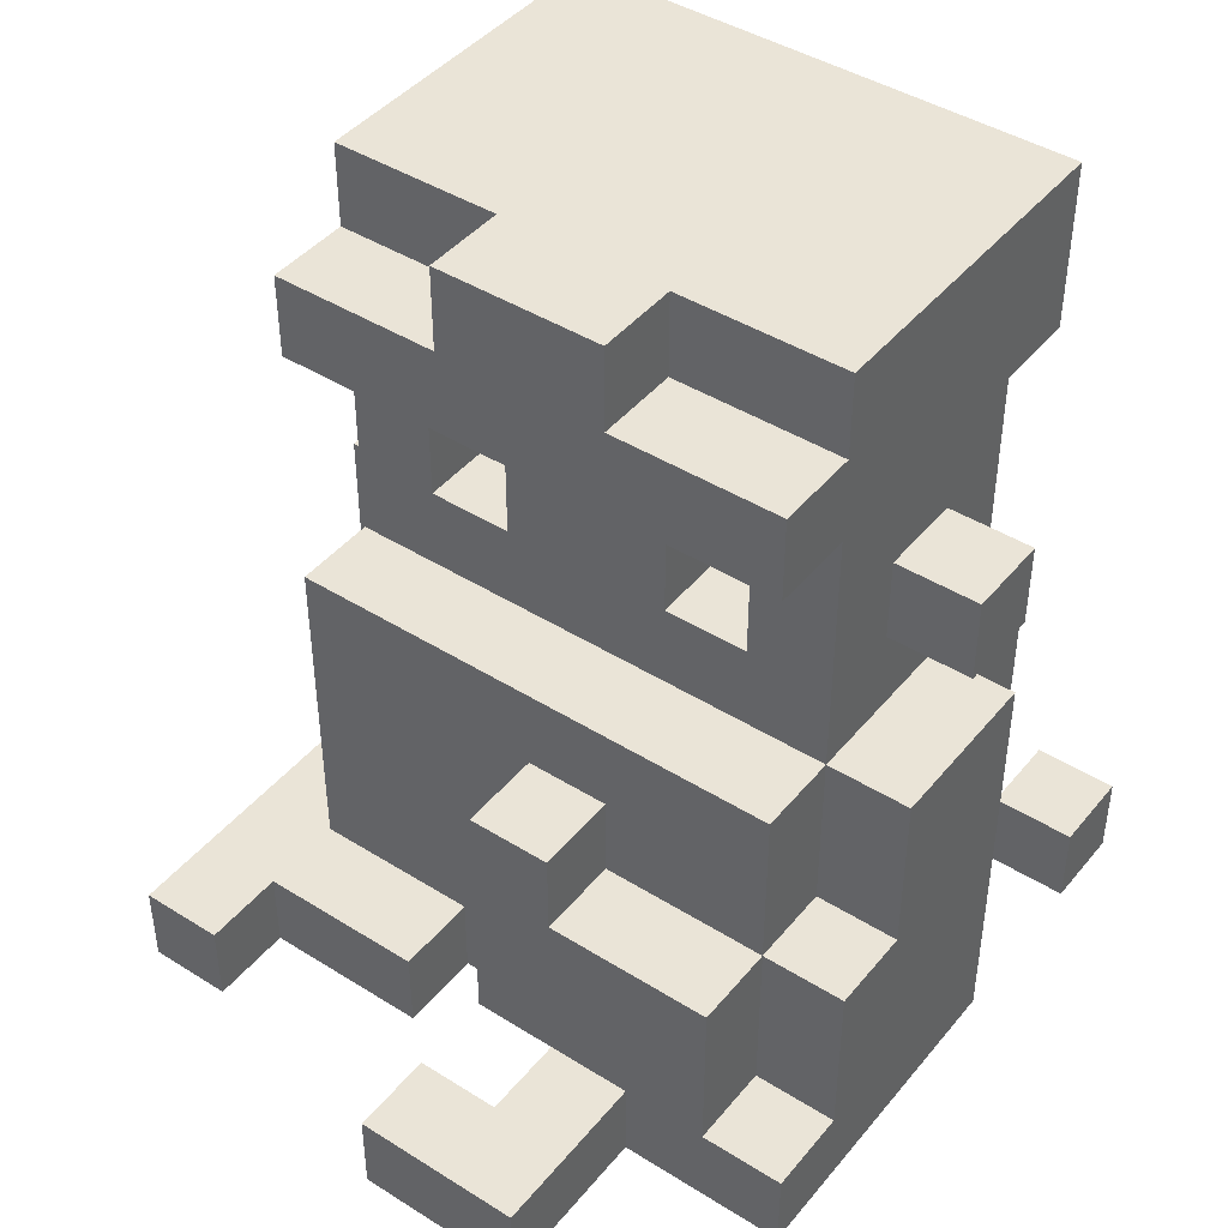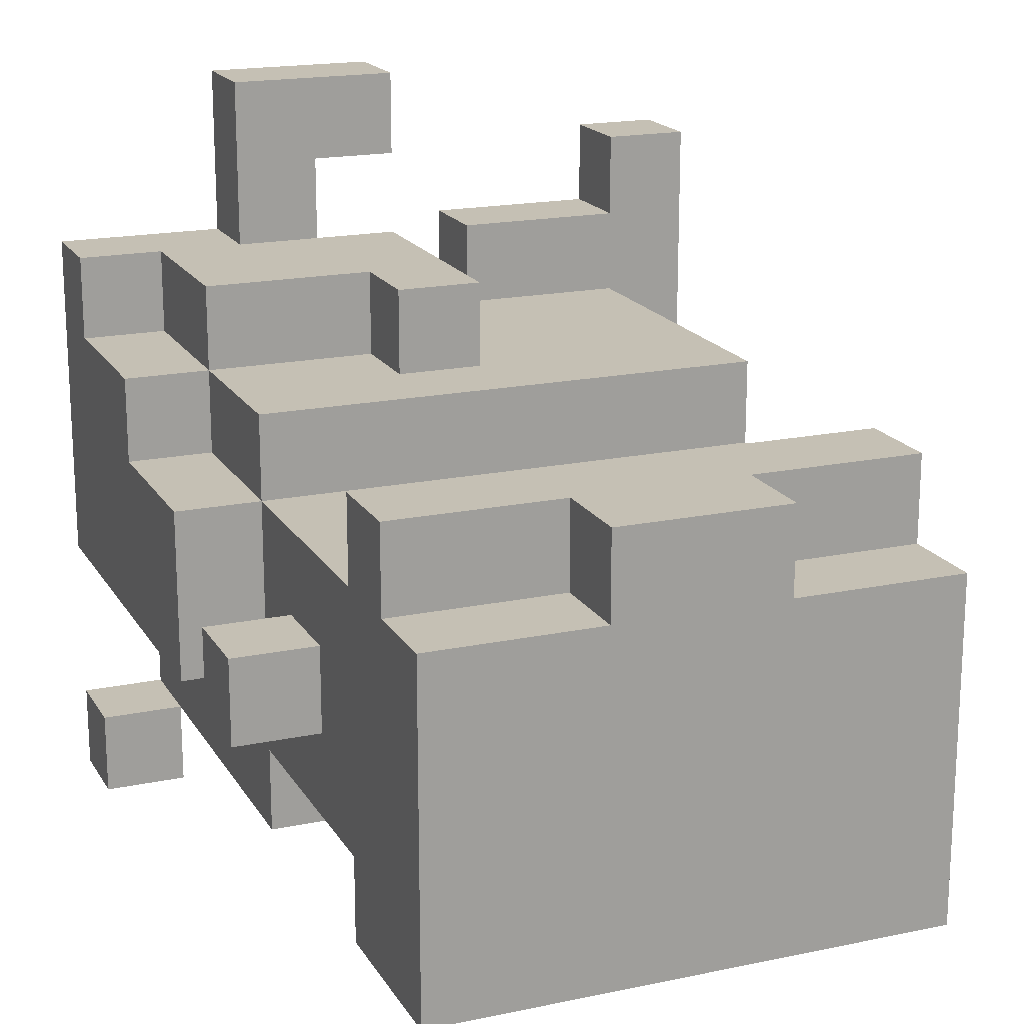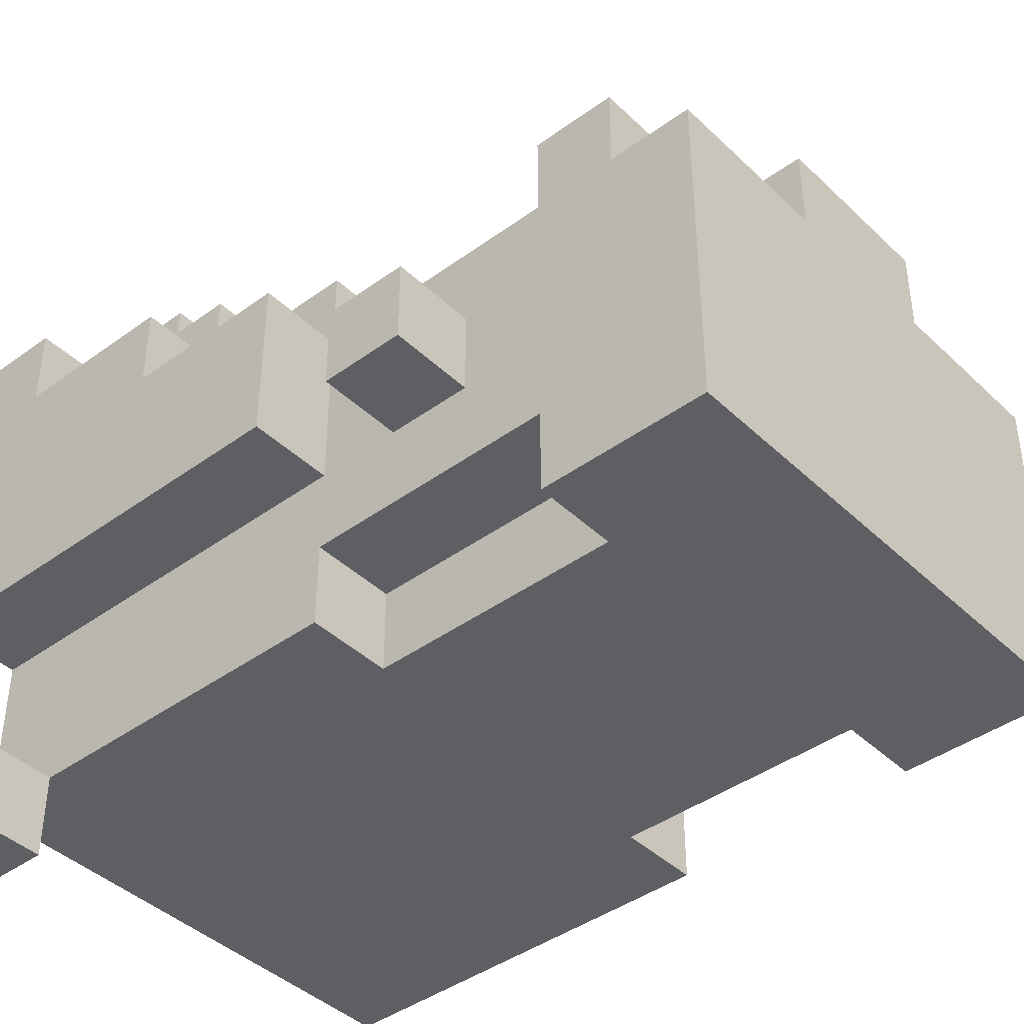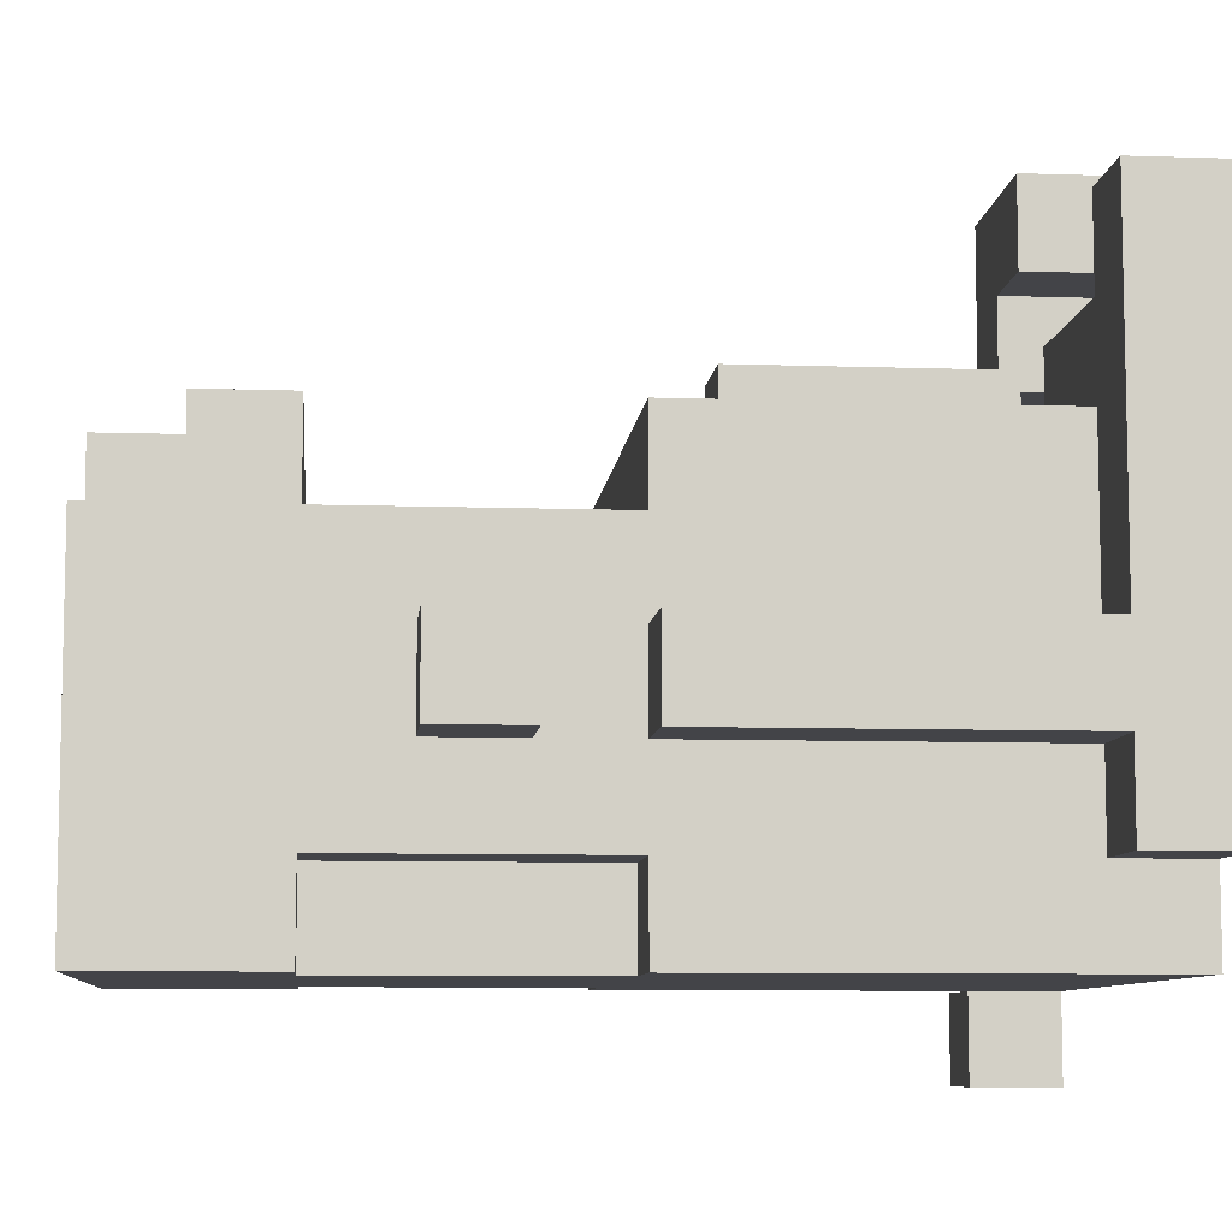
<metadata>
{"format":"obj","ext":"obj","renderer":"f3d","projection":"perspective","resolution":1024,"background":"white","views":[{"elev":43.6,"azim":36.4,"up":"+Y"},{"elev":18.3,"azim":157.9,"up":"+Z"},{"elev":-41.8,"azim":131.3,"up":"+Z"},{"elev":-8.2,"azim":-95.4,"up":"+Z"}]}
</metadata>
<code>
v -4 0 3.5
v -4 0 -2.5
v -4 1 3.5
v -4 1 -0.5
v -4 1 -1.5
v -4 1 -2.5
v -4 3 -0.5
v -4 3 -1.5
v -4 4 -0.5
v -4 4 -1.5
v -4 5 -0.5
v -4 5 -1.5
v -4 6 -0.5
v -4 6 -1.5
v -4 7 -0.5
v -4 7 -1.5
v -3 0 -2.5
v -3 0 -3.5
v -3 1 1.5
v -3 1 -0.5
v -3 1 -1.5
v -3 1 -2.5
v -3 1 -3.5
v -3 2 1.5
v -3 2 0.5
v -3 2 -0.5
v -3 2 -1.5
v -3 2 -3.5
v -3 3 -0.5
v -3 3 -1.5
v -3 4 -0.5
v -3 4 -1.5
v -3 5 1.5
v -3 5 0.5
v -3 5 -0.5
v -3 5 -1.5
v -3 5 -2.5
v -3 5 -3.5
v -3 6 -0.5
v -3 6 -1.5
v -3 6 -2.5
v -3 7 -0.5
v -3 7 -1.5
v -3 8 1.5
v -3 8 0.5
v -3 8 -0.5
v -3 8 -2.5
v -3 8 -3.5
v -3 9 1.5
v -3 9 0.5
v -3 10 0.5
v -3 10 -3.5
v -2 5 -2.5
v -2 5 -3.5
v -2 6 -2.5
v -2 6 -3.5
v -2 8 -2.5
v -2 8 -3.5
v -1 6 0.5
v -1 6 -0.5
v -1 7 0.5
v -1 7 -0.5
v -1 9 1.5
v -1 9 0.5
v -1 10 1.5
v -1 10 0.5
v 0 0 4.5
v 0 0 3.5
v 0 1 4.5
v 0 1 3.5
v 0 1 2.5
v 0 1 1.5
v 0 2 1.5
v 0 3 2.5
v 0 3 1.5
v 0 4 2.5
v 0 4 1.5
v 1 0 3.5
v 1 0 2.5
v 1 1 3.5
v 1 1 2.5
v 2 0 2.5
v 2 0 1.5
v 2 1 2.5
v 2 1 1.5
v 2 6 0.5
v 2 6 -0.5
v 2 7 0.5
v 2 7 -0.5
v 3 0 -3.5
v 3 0 -4.5
v 3 1 -3.5
v 3 1 -4.5
v -3 0 3.5
v -3 0 2.5
v -3 1 3.5
v -3 1 2.5
v -2 6 0.5
v -2 6 -0.5
v -2 7 0.5
v -2 7 -0.5
v -1 0 2.5
v -1 0 1.5
v -1 1 2.5
v -1 1 1.5
v 1 3 2.5
v 1 3 1.5
v 1 4 2.5
v 1 4 1.5
v 1 6 0.5
v 1 6 -0.5
v 1 7 0.5
v 1 7 -0.5
v 1 9 1.5
v 1 9 0.5
v 1 10 1.5
v 1 10 0.5
v 2 0 4.5
v 2 0 2.5
v 2 1 4.5
v 2 1 2.5
v 2 5 -2.5
v 2 5 -3.5
v 2 6 -2.5
v 2 6 -3.5
v 2 8 -2.5
v 2 8 -3.5
v 3 0 -1.5
v 3 0 -3.5
v 3 1 2.5
v 3 1 1.5
v 3 1 -1.5
v 3 1 -3.5
v 3 2 -1.5
v 3 2 -3.5
v 3 3 2.5
v 3 3 1.5
v 3 3 0.5
v 3 3 -1.5
v 3 4 -1.5
v 3 4 -2.5
v 3 5 1.5
v 3 5 0.5
v 3 5 -1.5
v 3 5 -2.5
v 3 5 -3.5
v 3 6 0.5
v 3 6 -0.5
v 3 6 -1.5
v 3 6 -2.5
v 3 7 -0.5
v 3 7 -1.5
v 3 8 1.5
v 3 8 0.5
v 3 8 -0.5
v 3 8 -2.5
v 3 8 -3.5
v 3 9 1.5
v 3 9 0.5
v 3 10 0.5
v 3 10 -3.5
v 4 0 2.5
v 4 0 -1.5
v 4 0 -3.5
v 4 0 -4.5
v 4 1 2.5
v 4 1 1.5
v 4 1 -0.5
v 4 1 -1.5
v 4 1 -3.5
v 4 1 -4.5
v 4 3 1.5
v 4 3 0.5
v 4 3 -0.5
v 4 3 -1.5
v 4 4 -0.5
v 4 4 -1.5
v 4 5 0.5
v 4 5 -1.5
v 4 6 -0.5
v 4 6 -1.5
v 4 7 -0.5
v 4 7 -1.5
v 0 0 4.5
v 0 1 4.5
v 2 0 4.5
v 2 1 4.5
v -4 0 3.5
v -4 1 3.5
v -3 0 3.5
v -3 1 3.5
v -3 0 2.5
v -3 1 2.5
v -1 0 2.5
v -1 1 2.5
v 0 1 2.5
v 0 3 2.5
v 0 4 2.5
v 1 1 2.5
v 1 3 2.5
v 1 4 2.5
v 2 0 2.5
v 2 1 2.5
v 3 1 2.5
v 3 3 2.5
v 4 0 2.5
v 4 1 2.5
v -3 1 1.5
v -3 2 1.5
v -3 5 1.5
v -3 8 1.5
v -3 9 1.5
v -2 8 1.5
v -2 9 1.5
v -1 0 1.5
v -1 1 1.5
v -1 9 1.5
v -1 10 1.5
v 0 1 1.5
v 0 2 1.5
v 0 3 1.5
v 0 4 1.5
v 0 5 1.5
v 0 8 1.5
v 0 9 1.5
v 1 3 1.5
v 1 4 1.5
v 1 9 1.5
v 1 10 1.5
v 2 0 1.5
v 2 1 1.5
v 2 3 1.5
v 2 4 1.5
v 3 1 1.5
v 3 3 1.5
v 3 5 1.5
v 3 8 1.5
v 3 9 1.5
v 4 1 1.5
v 4 3 1.5
v -3 5 0.5
v -3 8 0.5
v -3 9 0.5
v -3 10 0.5
v -2 6 0.5
v -2 7 0.5
v -2 8 0.5
v -2 9 0.5
v -1 5 0.5
v -1 6 0.5
v -1 7 0.5
v -1 9 0.5
v -1 10 0.5
v 0 5 0.5
v 0 8 0.5
v 1 5 0.5
v 1 6 0.5
v 1 7 0.5
v 1 9 0.5
v 1 10 0.5
v 2 5 0.5
v 2 6 0.5
v 2 7 0.5
v 2 8 0.5
v 3 3 0.5
v 3 5 0.5
v 3 6 0.5
v 3 8 0.5
v 3 9 0.5
v 3 10 0.5
v 4 3 0.5
v 4 5 0.5
v -4 1 -0.5
v -4 3 -0.5
v -4 4 -0.5
v -4 5 -0.5
v -4 6 -0.5
v -4 7 -0.5
v -3 1 -0.5
v -3 2 -0.5
v -3 3 -0.5
v -3 4 -0.5
v -3 5 -0.5
v -3 6 -0.5
v -3 7 -0.5
v -2 6 -0.5
v -2 7 -0.5
v -1 6 -0.5
v -1 7 -0.5
v 1 6 -0.5
v 1 7 -0.5
v 2 6 -0.5
v 2 7 -0.5
v 3 6 -0.5
v 3 7 -0.5
v 4 6 -0.5
v 4 7 -0.5
v 3 0 -3.5
v 3 1 -3.5
v 4 0 -3.5
v 4 1 -3.5
v 0 0 3.5
v 0 1 3.5
v 1 0 3.5
v 1 1 3.5
v 1 0 2.5
v 1 1 2.5
v 2 0 2.5
v 2 1 2.5
v -4 1 -1.5
v -4 3 -1.5
v -4 4 -1.5
v -4 5 -1.5
v -4 6 -1.5
v -4 7 -1.5
v -3 1 -1.5
v -3 2 -1.5
v -3 3 -1.5
v -3 4 -1.5
v -3 5 -1.5
v -3 6 -1.5
v -3 7 -1.5
v 3 0 -1.5
v 3 1 -1.5
v 3 2 -1.5
v 3 3 -1.5
v 3 4 -1.5
v 3 5 -1.5
v 3 6 -1.5
v 3 7 -1.5
v 4 0 -1.5
v 4 1 -1.5
v 4 3 -1.5
v 4 4 -1.5
v 4 5 -1.5
v 4 6 -1.5
v 4 7 -1.5
v -4 0 -2.5
v -4 1 -2.5
v -3 0 -2.5
v -3 1 -2.5
v -3 5 -2.5
v -3 6 -2.5
v -3 8 -2.5
v -2 5 -2.5
v -2 6 -2.5
v -2 8 -2.5
v 2 5 -2.5
v 2 6 -2.5
v 2 8 -2.5
v 3 5 -2.5
v 3 6 -2.5
v 3 8 -2.5
v -3 0 -3.5
v -3 1 -3.5
v -3 2 -3.5
v -3 5 -3.5
v -3 8 -3.5
v -3 10 -3.5
v -2 5 -3.5
v -2 6 -3.5
v -2 8 -3.5
v 2 5 -3.5
v 2 6 -3.5
v 2 8 -3.5
v 3 0 -3.5
v 3 1 -3.5
v 3 2 -3.5
v 3 5 -3.5
v 3 8 -3.5
v 3 10 -3.5
v 3 0 -4.5
v 3 1 -4.5
v 4 0 -4.5
v 4 1 -4.5
v 0 0 4.5
v 2 0 4.5
v -4 0 3.5
v -3 0 3.5
v 0 0 3.5
v 1 0 3.5
v -3 0 2.5
v -1 0 2.5
v 1 0 2.5
v 2 0 2.5
v 4 0 2.5
v -1 0 1.5
v 2 0 1.5
v 3 0 -1.5
v 4 0 -1.5
v -4 0 -2.5
v -3 0 -2.5
v -3 0 -3.5
v 3 0 -3.5
v 4 0 -3.5
v 3 0 -4.5
v 4 0 -4.5
v 0 1 2.5
v 1 1 2.5
v 2 1 2.5
v 0 1 1.5
v 2 1 1.5
v -4 6 -0.5
v -3 6 -0.5
v 3 6 -0.5
v 4 6 -0.5
v -4 6 -1.5
v -3 6 -1.5
v 3 6 -1.5
v 4 6 -1.5
v -2 7 0.5
v -1 7 0.5
v 1 7 0.5
v 2 7 0.5
v -2 7 -0.5
v -1 7 -0.5
v 1 7 -0.5
v 2 7 -0.5
v -3 8 1.5
v -2 8 1.5
v 0 8 1.5
v 3 8 1.5
v -3 8 0.5
v -2 8 0.5
v 0 8 0.5
v 2 8 0.5
v 3 8 0.5
v -3 8 -2.5
v -2 8 -2.5
v 2 8 -2.5
v 3 8 -2.5
v -3 8 -3.5
v -2 8 -3.5
v 2 8 -3.5
v 3 8 -3.5
v 0 1 4.5
v 2 1 4.5
v -4 1 3.5
v -3 1 3.5
v 0 1 3.5
v 1 1 3.5
v -3 1 2.5
v -1 1 2.5
v 1 1 2.5
v 2 1 2.5
v 3 1 2.5
v 4 1 2.5
v -3 1 1.5
v -1 1 1.5
v 3 1 1.5
v 4 1 1.5
v -4 1 -0.5
v -3 1 -0.5
v -4 1 -1.5
v -3 1 -1.5
v -4 1 -2.5
v -3 1 -2.5
v 3 1 -3.5
v 4 1 -3.5
v 3 1 -4.5
v 4 1 -4.5
v 1 3 2.5
v 3 3 2.5
v 1 3 1.5
v 2 3 1.5
v 3 3 1.5
v 4 3 1.5
v 3 3 0.5
v 4 3 0.5
v 0 4 2.5
v 1 4 2.5
v 0 4 1.5
v 1 4 1.5
v -3 5 1.5
v 0 5 1.5
v 3 5 1.5
v -3 5 0.5
v -1 5 0.5
v 0 5 0.5
v 1 5 0.5
v 2 5 0.5
v 3 5 0.5
v 4 5 0.5
v -4 5 -0.5
v -3 5 -0.5
v -4 5 -1.5
v -3 5 -1.5
v 3 5 -1.5
v 4 5 -1.5
v -3 5 -2.5
v -2 5 -2.5
v 2 5 -2.5
v 3 5 -2.5
v -3 5 -3.5
v -2 5 -3.5
v 2 5 -3.5
v 3 5 -3.5
v -2 6 0.5
v -1 6 0.5
v 1 6 0.5
v 2 6 0.5
v -2 6 -0.5
v -1 6 -0.5
v 1 6 -0.5
v 2 6 -0.5
v -4 7 -0.5
v -3 7 -0.5
v 3 7 -0.5
v 4 7 -0.5
v -4 7 -1.5
v -3 7 -1.5
v 3 7 -1.5
v 4 7 -1.5
v -3 9 1.5
v -2 9 1.5
v -1 9 1.5
v 1 9 1.5
v 3 9 1.5
v -3 9 0.5
v -2 9 0.5
v -1 9 0.5
v 1 9 0.5
v 3 9 0.5
v -1 10 1.5
v 1 10 1.5
v -3 10 0.5
v -1 10 0.5
v 1 10 0.5
v 3 10 0.5
v -3 10 -3.5
v 3 10 -3.5
f 3 2 1
f 4 2 3
f 5 2 4
f 6 2 5
f 7 5 4
f 8 5 7
f 9 8 7
f 10 8 9
f 11 10 9
f 12 10 11
f 15 14 13
f 16 14 15
f 22 18 17
f 23 18 22
f 24 20 19
f 25 20 24
f 26 20 25
f 27 22 21
f 27 23 22
f 28 23 27
f 29 26 25
f 30 28 27
f 31 29 25
f 32 28 30
f 33 25 24
f 34 31 25
f 34 25 33
f 35 31 34
f 36 28 32
f 37 28 36
f 38 28 37
f 39 35 34
f 39 37 36
f 39 36 35
f 40 37 39
f 41 37 40
f 42 39 34
f 43 41 40
f 45 42 34
f 46 43 42
f 46 42 45
f 47 41 43
f 47 43 46
f 49 47 46
f 49 48 47
f 49 45 44
f 49 46 45
f 50 48 49
f 51 48 50
f 52 48 51
f 55 54 53
f 56 54 55
f 57 56 55
f 58 56 57
f 61 60 59
f 62 60 61
f 65 64 63
f 66 64 65
f 69 68 67
f 70 68 69
f 73 72 71
f 74 73 71
f 75 73 74
f 76 75 74
f 77 75 76
f 80 79 78
f 81 79 80
f 84 83 82
f 85 83 84
f 88 87 86
f 89 87 88
f 92 91 90
f 93 91 92
f 94 95 96
f 96 95 97
f 98 99 100
f 100 99 101
f 102 103 104
f 104 103 105
f 106 107 108
f 108 107 109
f 110 111 112
f 112 111 113
f 114 115 116
f 116 115 117
f 118 119 120
f 120 119 121
f 122 123 124
f 124 123 125
f 124 125 126
f 126 125 127
f 128 129 132
f 132 129 133
f 132 133 134
f 134 133 135
f 130 131 136
f 136 131 137
f 134 135 139
f 139 135 140
f 140 135 141
f 137 138 142
f 142 138 143
f 140 141 144
f 141 135 145
f 144 141 145
f 145 135 146
f 143 144 147
f 144 145 147
f 147 145 148
f 148 145 149
f 149 145 150
f 147 148 151
f 149 150 152
f 147 151 154
f 151 152 155
f 154 151 155
f 152 150 156
f 155 152 156
f 155 156 158
f 156 157 158
f 153 154 158
f 154 155 158
f 158 157 159
f 159 157 160
f 160 157 161
f 162 163 166
f 166 163 167
f 167 163 168
f 168 163 169
f 164 165 170
f 170 165 171
f 167 168 172
f 172 168 173
f 168 169 174
f 173 168 174
f 174 169 175
f 173 174 176
f 174 175 176
f 176 175 177
f 173 176 178
f 176 177 178
f 178 177 179
f 180 181 182
f 182 181 183
f 186 185 184
f 187 185 186
f 190 189 188
f 191 189 190
f 194 193 192
f 195 193 194
f 199 197 196
f 200 198 197
f 200 197 199
f 201 198 200
f 203 200 199
f 204 200 203
f 204 203 202
f 205 200 204
f 206 204 202
f 207 204 206
f 213 212 211
f 214 212 213
f 216 209 208
f 217 214 213
f 219 216 215
f 219 209 216
f 220 210 209
f 220 209 219
f 221 210 220
f 222 210 221
f 223 210 222
f 224 217 213
f 225 218 217
f 225 217 224
f 227 223 222
f 228 225 224
f 228 218 225
f 229 218 228
f 230 219 215
f 231 219 230
f 232 227 226
f 233 223 227
f 233 227 232
f 235 233 232
f 236 223 233
f 236 233 235
f 237 228 224
f 238 228 237
f 239 235 234
f 240 235 239
f 245 242 241
f 246 242 245
f 247 242 246
f 248 244 243
f 249 245 241
f 250 245 249
f 251 247 246
f 252 244 248
f 253 244 252
f 254 250 249
f 254 251 250
f 255 247 251
f 255 251 254
f 256 255 254
f 257 255 256
f 258 255 257
f 261 257 256
f 262 257 261
f 263 255 258
f 264 255 263
f 266 262 261
f 267 263 262
f 267 264 263
f 267 262 266
f 268 264 267
f 269 260 259
f 270 260 269
f 271 266 265
f 272 266 271
f 279 274 273
f 280 274 279
f 281 275 274
f 281 274 280
f 282 276 275
f 282 275 281
f 283 276 282
f 284 278 277
f 285 278 284
f 288 287 286
f 289 287 288
f 292 291 290
f 293 291 292
f 296 295 294
f 297 295 296
f 300 299 298
f 301 299 300
f 302 303 304
f 304 303 305
f 306 307 308
f 308 307 309
f 310 311 316
f 316 311 317
f 311 312 318
f 317 311 318
f 312 313 319
f 318 312 319
f 319 313 320
f 314 315 321
f 321 315 322
f 323 324 331
f 324 325 332
f 331 324 332
f 325 326 332
f 326 327 333
f 332 326 333
f 327 328 334
f 333 327 334
f 334 328 335
f 329 330 336
f 336 330 337
f 338 339 340
f 340 339 341
f 342 343 345
f 343 344 346
f 345 343 346
f 346 344 347
f 348 349 351
f 349 350 352
f 351 349 352
f 352 350 353
f 356 357 360
f 358 359 362
f 360 361 363
f 356 360 363
f 361 362 364
f 363 361 364
f 362 359 365
f 364 362 365
f 354 355 366
f 355 356 367
f 366 355 367
f 356 363 368
f 367 356 368
f 368 363 369
f 365 359 370
f 370 359 371
f 372 373 374
f 374 373 375
f 380 377 376
f 381 377 380
f 382 379 378
f 384 377 381
f 385 377 384
f 387 383 382
f 388 386 385
f 389 386 388
f 389 388 387
f 390 386 389
f 391 387 382
f 391 382 378
f 391 389 387
f 392 389 391
f 393 389 392
f 394 389 393
f 396 395 394
f 397 395 396
f 401 399 398
f 401 400 399
f 402 400 401
f 407 404 403
f 408 404 407
f 409 406 405
f 410 406 409
f 415 412 411
f 416 412 415
f 417 414 413
f 418 414 417
f 423 420 419
f 424 421 420
f 424 420 423
f 425 422 421
f 425 421 424
f 426 422 425
f 427 422 426
f 432 429 428
f 433 429 432
f 434 431 430
f 435 431 434
f 436 437 440
f 440 437 441
f 438 439 442
f 441 437 444
f 444 437 445
f 442 443 448
f 438 442 448
f 448 443 449
f 446 447 450
f 450 447 451
f 438 448 452
f 452 448 453
f 454 455 456
f 456 455 457
f 458 459 460
f 460 459 461
f 462 463 464
f 464 463 465
f 465 463 466
f 466 467 468
f 468 467 469
f 470 471 472
f 472 471 473
f 474 475 477
f 477 475 478
f 475 476 479
f 478 475 479
f 479 476 480
f 480 476 481
f 481 476 482
f 484 485 486
f 486 485 487
f 482 483 488
f 488 483 489
f 490 491 494
f 494 491 495
f 492 493 496
f 496 493 497
f 498 499 502
f 502 499 503
f 500 501 504
f 504 501 505
f 506 507 510
f 510 507 511
f 508 509 512
f 512 509 513
f 514 515 519
f 515 516 520
f 519 515 520
f 520 516 521
f 517 518 522
f 522 518 523
f 524 525 527
f 527 525 528
f 526 527 530
f 528 529 530
f 527 528 530
f 530 529 531

</code>
